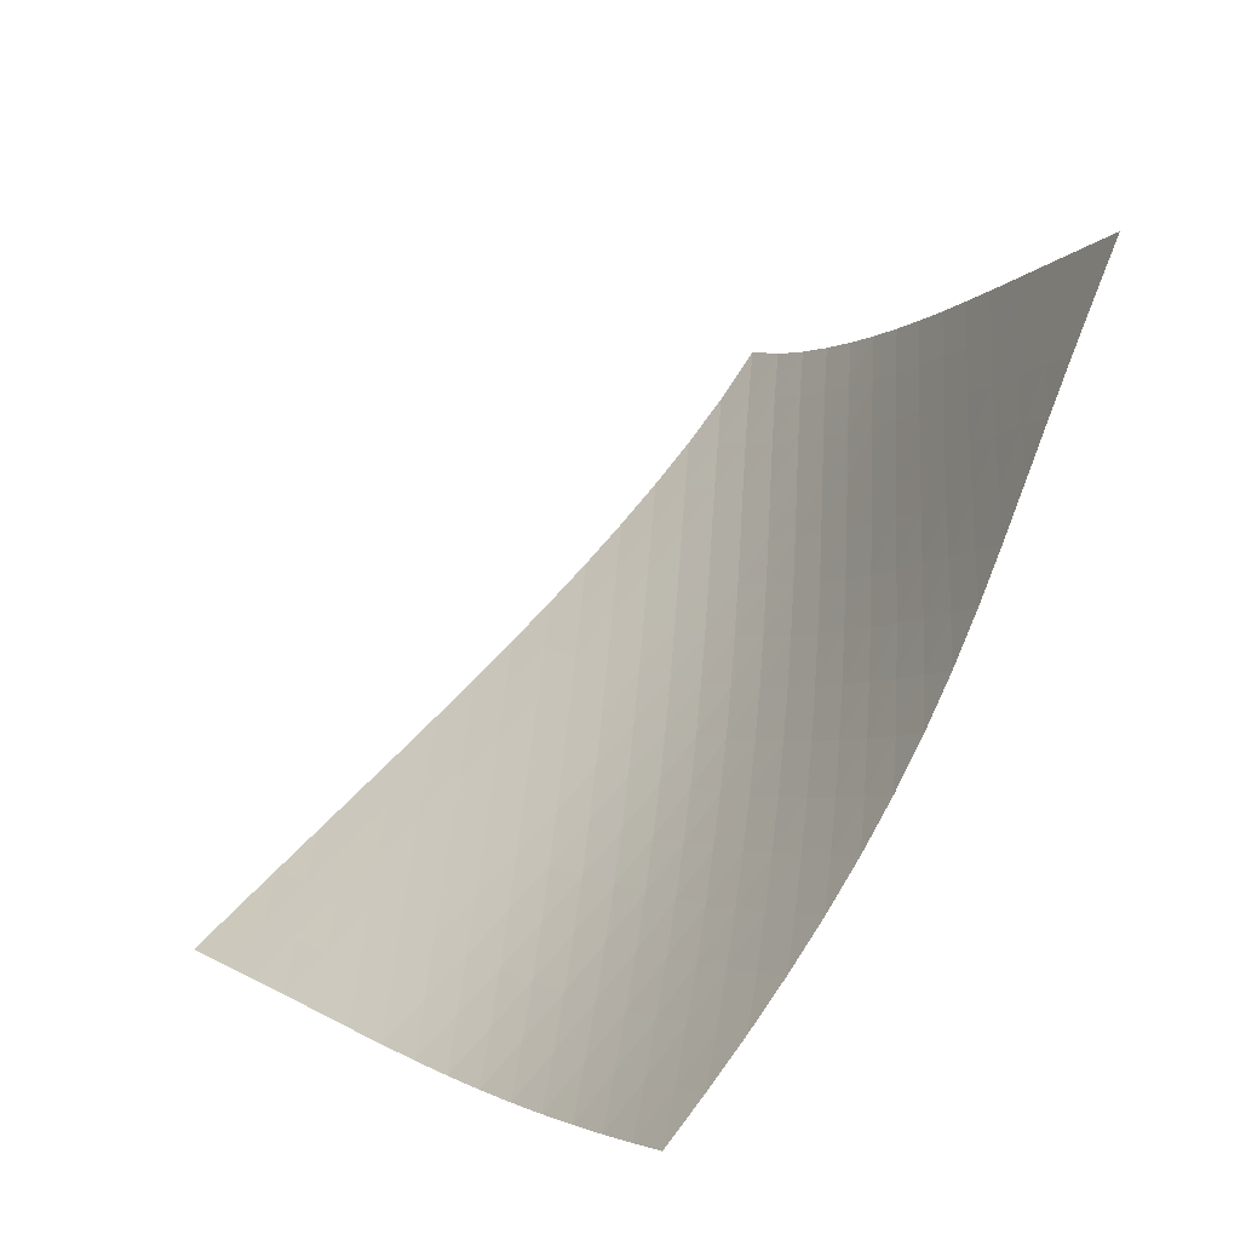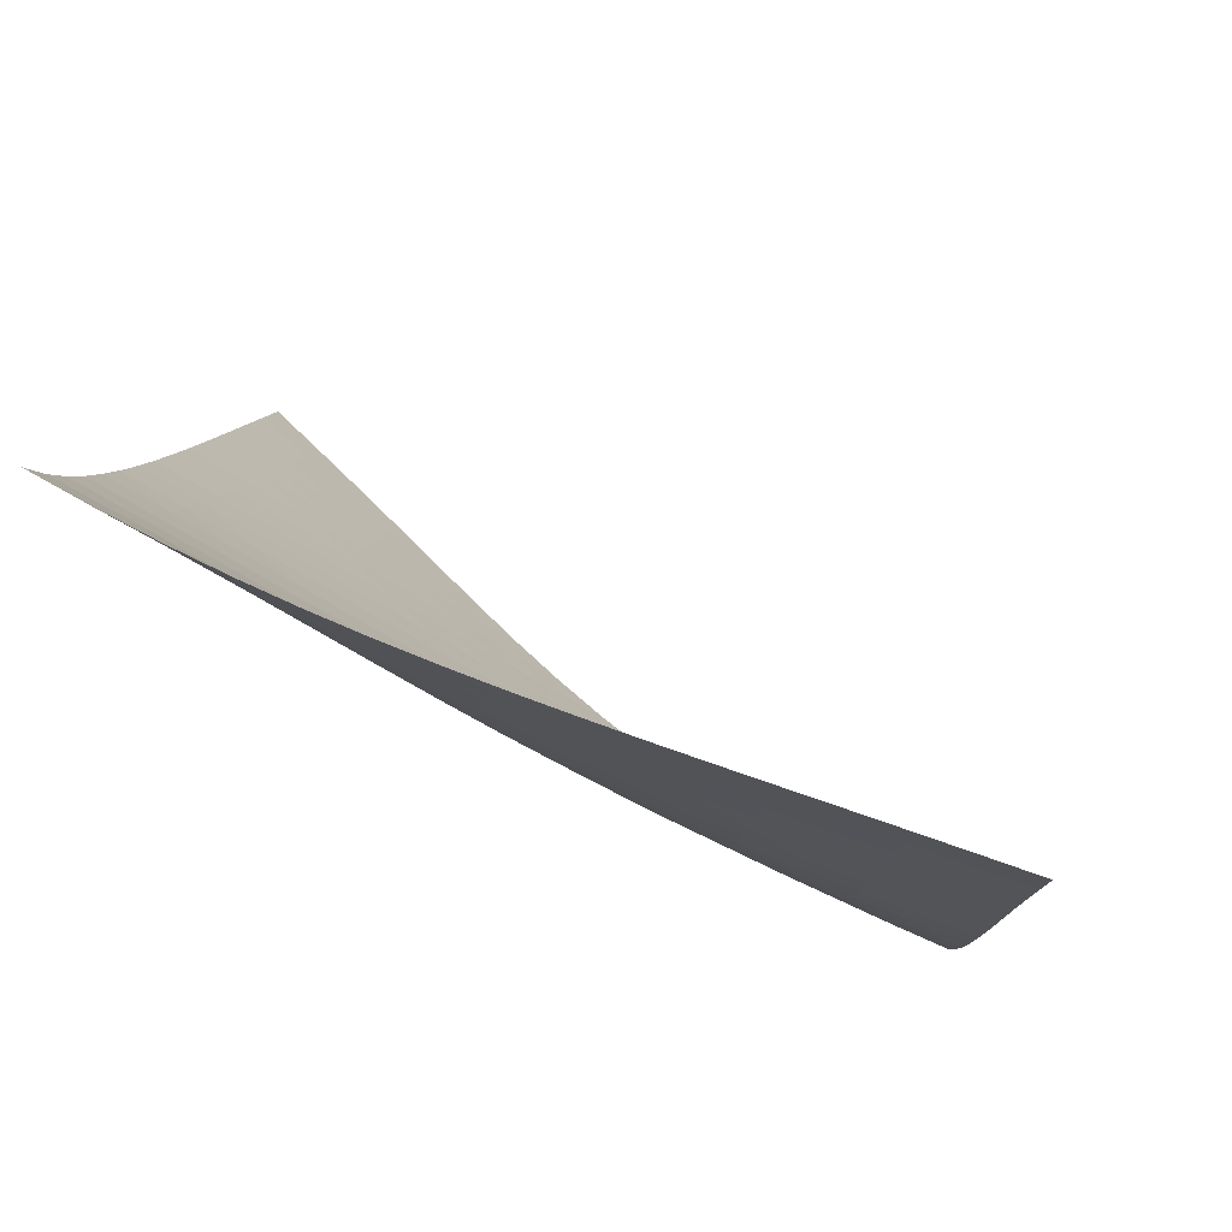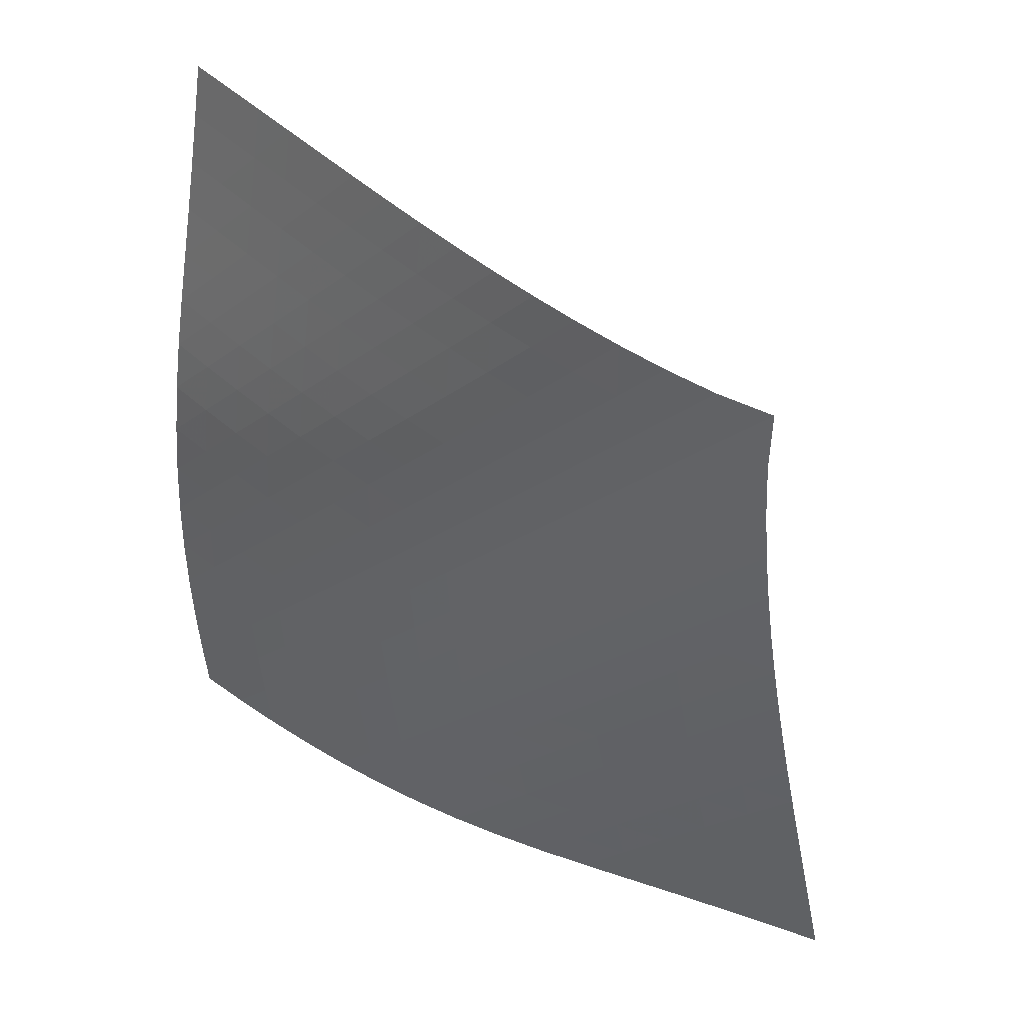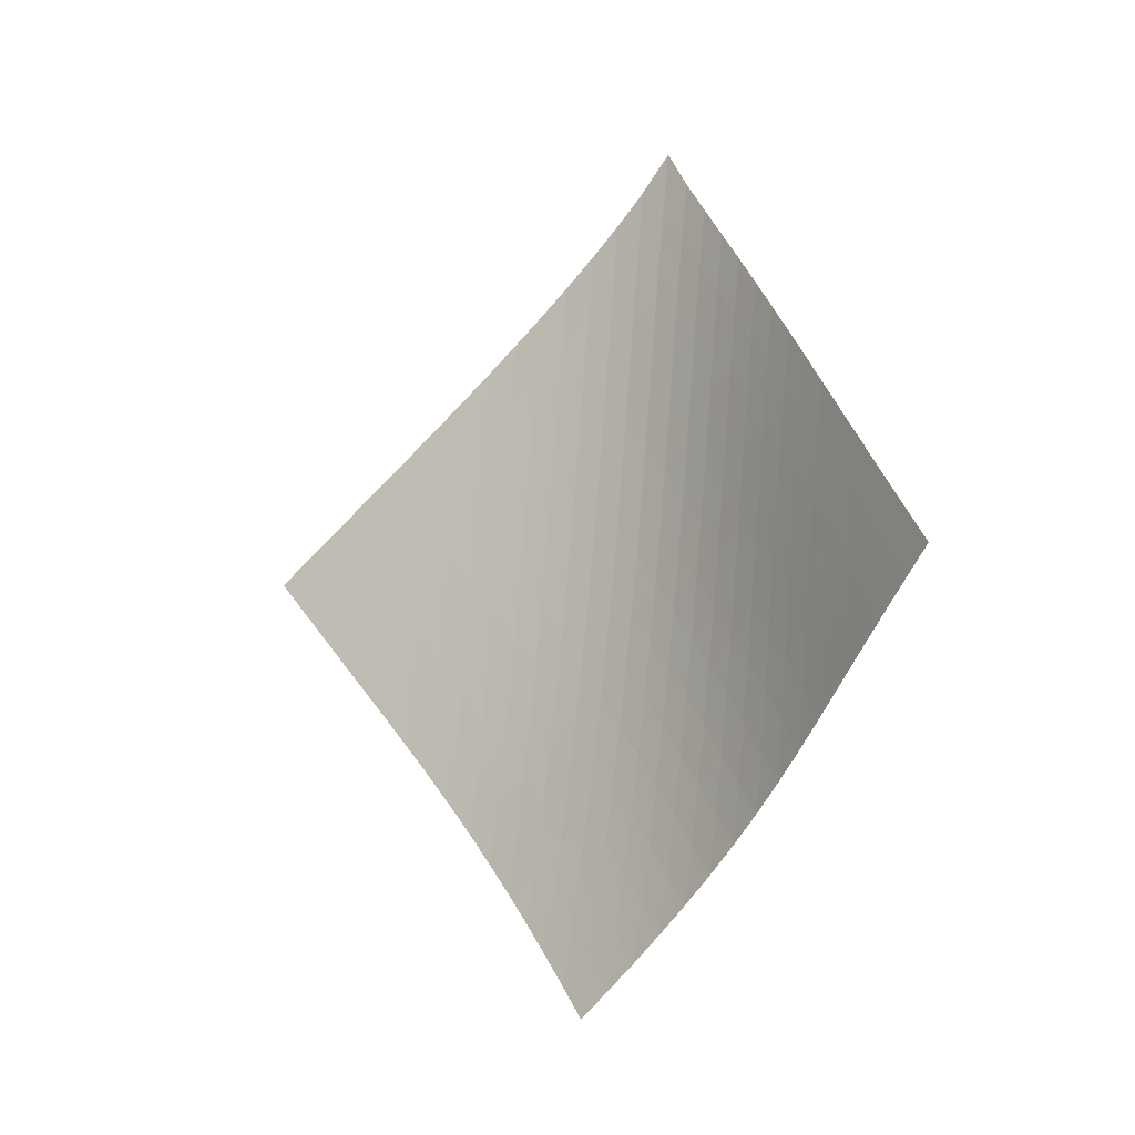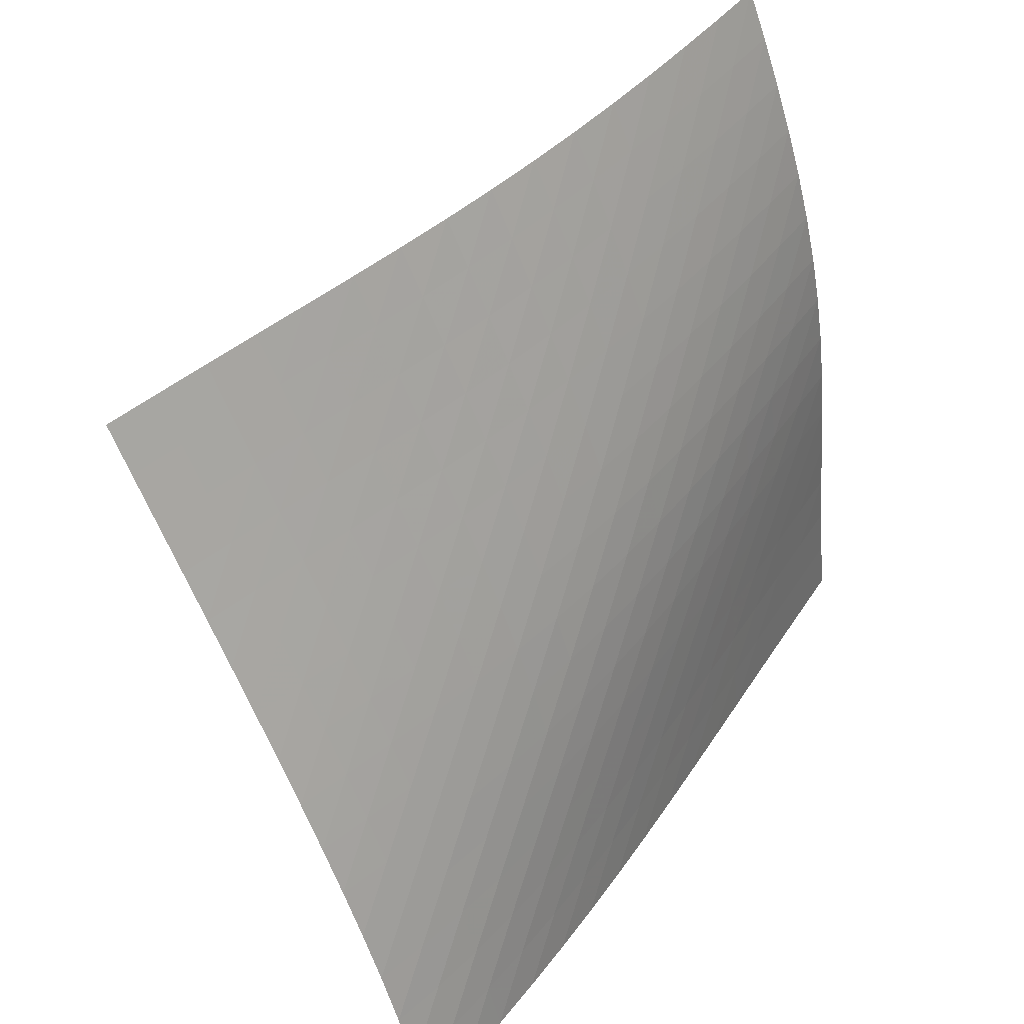
<metadata>
{"format":"obj","ext":"obj","renderer":"f3d","projection":"perspective","resolution":1024,"background":"white","views":[{"elev":40.5,"azim":-1.3,"up":"+Z"},{"elev":-34.9,"azim":-146.4,"up":"+Z"},{"elev":-22.8,"azim":144.2,"up":"+Z"},{"elev":-4.2,"azim":-2.8,"up":"+Y"},{"elev":-80.0,"azim":-22.4,"up":"+Z"}]}
</metadata>
<code>
v -6.505 -0.04622 6.505
v -2.546 -9.336 15.14
v -15.14 -9.336 2.546
v -8.554 -18.67 8.554
v -14.55 -8.75 2.78
v -13.95 -8.164 3.013
v -13.35 -7.578 3.243
v -12.76 -6.992 3.473
v -12.16 -6.403 3.703
v -11.57 -5.813 3.935
v -10.98 -5.219 4.172
v -10.39 -4.621 4.415
v -9.811 -4.018 4.669
v -9.238 -3.409 4.934
v -8.673 -2.791 5.213
v -8.119 -2.161 5.508
v -7.574 -1.512 5.822
v -7.037 -0.8272 6.154
v -6.154 -0.8272 7.037
v -5.822 -1.512 7.574
v -5.508 -2.161 8.119
v -5.213 -2.791 8.673
v -4.934 -3.409 9.238
v -4.669 -4.018 9.811
v -4.415 -4.621 10.39
v -4.172 -5.219 10.98
v -3.935 -5.813 11.57
v -3.703 -6.403 12.16
v -3.473 -6.992 12.76
v -3.243 -7.578 13.35
v -3.013 -8.164 13.95
v -2.78 -8.75 14.55
v -2.882 -9.967 14.65
v -3.214 -10.6 14.16
v -3.54 -11.23 13.66
v -3.86 -11.86 13.17
v -4.182 -12.49 12.67
v -4.513 -13.13 12.19
v -4.863 -13.76 11.71
v -5.239 -14.38 11.25
v -5.643 -15.01 10.81
v -6.074 -15.63 10.39
v -6.531 -16.25 9.989
v -7.011 -16.86 9.607
v -7.51 -17.47 9.242
v -8.025 -18.07 8.892
v -8.892 -18.07 8.025
v -9.242 -17.47 7.51
v -9.607 -16.86 7.011
v -9.989 -16.25 6.531
v -10.39 -15.63 6.074
v -10.81 -15.01 5.643
v -11.25 -14.38 5.239
v -11.71 -13.76 4.863
v -12.19 -13.13 4.513
v -12.67 -12.49 4.182
v -13.17 -11.86 3.86
v -13.66 -11.23 3.54
v -14.16 -10.6 3.214
v -14.65 -9.967 2.882
v -6.64 -1.463 6.64
v -7.148 -2.123 6.279
v -7.675 -2.769 5.942
v -8.216 -3.402 5.625
v -8.77 -4.023 5.328
v -9.336 -4.636 5.048
v -9.911 -5.243 4.783
v -10.49 -5.843 4.53
v -11.08 -6.439 4.286
v -11.67 -7.031 4.048
v -12.27 -7.621 3.814
v -12.86 -8.208 3.582
v -13.46 -8.795 3.35
v -14.06 -9.381 3.116
v -6.279 -2.123 7.148
v -6.754 -2.756 6.754
v -7.253 -3.391 6.388
v -7.775 -4.021 6.048
v -8.314 -4.643 5.73
v -8.869 -5.258 5.434
v -9.437 -5.866 5.155
v -10.01 -6.468 4.891
v -10.6 -7.066 4.638
v -11.19 -7.66 4.393
v -11.78 -8.25 4.154
v -12.37 -8.839 3.918
v -12.97 -9.426 3.683
v -13.56 -10.01 3.449
v -5.942 -2.769 7.675
v -6.388 -3.391 7.253
v -6.858 -4.019 6.858
v -7.353 -4.645 6.489
v -7.873 -5.267 6.147
v -8.413 -5.882 5.83
v -8.969 -6.491 5.534
v -9.538 -7.095 5.256
v -10.12 -7.694 4.993
v -10.7 -8.289 4.739
v -11.29 -8.881 4.493
v -11.88 -9.47 4.252
v -12.48 -10.06 4.013
v -13.07 -10.64 3.776
v -5.625 -3.402 8.216
v -6.048 -4.021 7.775
v -6.489 -4.645 7.353
v -6.957 -5.27 6.957
v -7.452 -5.891 6.588
v -7.973 -6.507 6.246
v -8.514 -7.118 5.929
v -9.071 -7.723 5.634
v -9.641 -8.323 5.356
v -10.22 -8.919 5.092
v -10.8 -9.512 4.836
v -11.39 -10.1 4.587
v -11.98 -10.69 4.342
v -12.58 -11.28 4.099
v -5.328 -4.023 8.77
v -5.73 -4.643 8.314
v -6.147 -5.267 7.873
v -6.588 -5.891 7.452
v -7.057 -6.513 7.057
v -7.554 -7.13 6.689
v -8.077 -7.742 6.349
v -8.62 -8.349 6.033
v -9.178 -8.951 5.738
v -9.748 -9.549 5.458
v -10.33 -10.14 5.19
v -10.91 -10.73 4.93
v -11.49 -11.32 4.676
v -12.08 -11.91 4.427
v -5.048 -4.636 9.336
v -5.434 -5.258 8.869
v -5.83 -5.882 8.413
v -6.246 -6.507 7.973
v -6.689 -7.13 7.554
v -7.162 -7.75 7.162
v -7.663 -8.364 6.797
v -8.188 -8.973 6.459
v -8.733 -9.577 6.144
v -9.291 -10.18 5.847
v -9.86 -10.77 5.564
v -10.44 -11.36 5.291
v -11.02 -11.95 5.026
v -11.6 -12.54 4.766
v -4.783 -5.243 9.911
v -5.155 -5.866 9.437
v -5.534 -6.491 8.969
v -5.929 -7.118 8.514
v -6.349 -7.742 8.077
v -6.797 -8.364 7.663
v -7.276 -8.981 7.276
v -7.781 -9.593 6.916
v -8.309 -10.2 6.58
v -8.855 -10.8 6.264
v -9.412 -11.4 5.965
v -9.978 -11.99 5.677
v -10.55 -12.58 5.398
v -11.13 -13.17 5.127
v -4.53 -5.843 10.49
v -4.891 -6.468 10.01
v -5.256 -7.095 9.538
v -5.634 -7.723 9.071
v -6.033 -8.349 8.62
v -6.459 -8.973 8.188
v -6.916 -9.593 7.781
v -7.401 -10.21 7.401
v -7.911 -10.82 7.045
v -8.441 -11.42 6.711
v -8.986 -12.02 6.394
v -9.541 -12.62 6.091
v -10.1 -13.21 5.798
v -10.67 -13.8 5.514
v -4.286 -6.439 11.08
v -4.638 -7.066 10.6
v -4.993 -7.694 10.12
v -5.356 -8.323 9.641
v -5.738 -8.951 9.178
v -6.144 -9.577 8.733
v -6.58 -10.2 8.309
v -7.045 -10.82 7.911
v -7.537 -11.43 7.537
v -8.05 -12.04 7.185
v -8.582 -12.64 6.851
v -9.126 -13.24 6.533
v -9.68 -13.83 6.227
v -10.24 -14.42 5.93
v -4.048 -7.031 11.67
v -4.393 -7.66 11.19
v -4.739 -8.289 10.7
v -5.092 -8.919 10.22
v -5.458 -9.549 9.748
v -5.847 -10.18 9.291
v -6.264 -10.8 8.855
v -6.711 -11.42 8.441
v -7.185 -12.04 8.05
v -7.683 -12.65 7.683
v -8.2 -13.25 7.334
v -8.732 -13.85 7.002
v -9.276 -14.45 6.682
v -9.829 -15.04 6.374
v -3.814 -7.621 12.27
v -4.154 -8.25 11.78
v -4.493 -8.881 11.29
v -4.836 -9.512 10.8
v -5.19 -10.14 10.33
v -5.564 -10.77 9.86
v -5.965 -11.4 9.412
v -6.394 -12.02 8.986
v -6.851 -12.64 8.582
v -7.334 -13.25 8.2
v -7.838 -13.86 7.838
v -8.358 -14.46 7.492
v -8.892 -15.06 7.161
v -9.436 -15.66 6.841
v -3.582 -8.208 12.86
v -3.918 -8.839 12.37
v -4.252 -9.47 11.88
v -4.587 -10.1 11.39
v -4.93 -10.73 10.91
v -5.291 -11.36 10.44
v -5.677 -11.99 9.978
v -6.091 -12.62 9.541
v -6.533 -13.24 9.126
v -7.002 -13.85 8.732
v -7.492 -14.46 8.358
v -8.002 -15.07 8.002
v -8.526 -15.67 7.66
v -9.062 -16.27 7.33
v -3.35 -8.795 13.46
v -3.683 -9.426 12.97
v -4.013 -10.06 12.48
v -4.342 -10.69 11.98
v -4.676 -11.32 11.49
v -5.026 -11.95 11.02
v -5.398 -12.58 10.55
v -5.798 -13.21 10.1
v -6.227 -13.83 9.68
v -6.682 -14.45 9.276
v -7.161 -15.06 8.892
v -7.66 -15.67 8.526
v -8.175 -16.27 8.175
v -8.704 -16.87 7.837
v -3.116 -9.381 14.06
v -3.449 -10.01 13.56
v -3.776 -10.64 13.07
v -4.099 -11.28 12.58
v -4.427 -11.91 12.08
v -4.766 -12.54 11.6
v -5.127 -13.17 11.13
v -5.514 -13.8 10.67
v -5.93 -14.42 10.24
v -6.374 -15.04 9.829
v -6.841 -15.66 9.436
v -7.33 -16.27 9.062
v -7.837 -16.87 8.704
v -8.359 -17.47 8.359
f 256 46 4
f 256 4 47
f 5 74 60
f 5 60 3
f 74 88 59
f 74 59 60
f 88 102 58
f 88 58 59
f 102 116 57
f 102 57 58
f 116 130 56
f 116 56 57
f 130 144 55
f 130 55 56
f 144 158 54
f 144 54 55
f 158 172 53
f 158 53 54
f 172 186 52
f 172 52 53
f 186 200 51
f 186 51 52
f 200 214 50
f 200 50 51
f 214 228 49
f 214 49 50
f 228 242 48
f 228 48 49
f 242 256 47
f 242 47 48
f 1 19 61
f 1 61 18
f 18 61 62
f 18 62 17
f 17 62 63
f 17 63 16
f 16 63 64
f 16 64 15
f 15 64 65
f 15 65 14
f 14 65 66
f 14 66 13
f 13 66 67
f 13 67 12
f 12 67 68
f 12 68 11
f 11 68 69
f 11 69 10
f 10 69 70
f 10 70 9
f 9 70 71
f 9 71 8
f 8 71 72
f 8 72 7
f 7 72 73
f 7 73 6
f 6 73 74
f 6 74 5
f 19 20 75
f 19 75 61
f 61 75 76
f 61 76 62
f 62 76 77
f 62 77 63
f 63 77 78
f 63 78 64
f 64 78 79
f 64 79 65
f 65 79 80
f 65 80 66
f 66 80 81
f 66 81 67
f 67 81 82
f 67 82 68
f 68 82 83
f 68 83 69
f 69 83 84
f 69 84 70
f 70 84 85
f 70 85 71
f 71 85 86
f 71 86 72
f 72 86 87
f 72 87 73
f 73 87 88
f 73 88 74
f 20 21 89
f 20 89 75
f 75 89 90
f 75 90 76
f 76 90 91
f 76 91 77
f 77 91 92
f 77 92 78
f 78 92 93
f 78 93 79
f 79 93 94
f 79 94 80
f 80 94 95
f 80 95 81
f 81 95 96
f 81 96 82
f 82 96 97
f 82 97 83
f 83 97 98
f 83 98 84
f 84 98 99
f 84 99 85
f 85 99 100
f 85 100 86
f 86 100 101
f 86 101 87
f 87 101 102
f 87 102 88
f 21 22 103
f 21 103 89
f 89 103 104
f 89 104 90
f 90 104 105
f 90 105 91
f 91 105 106
f 91 106 92
f 92 106 107
f 92 107 93
f 93 107 108
f 93 108 94
f 94 108 109
f 94 109 95
f 95 109 110
f 95 110 96
f 96 110 111
f 96 111 97
f 97 111 112
f 97 112 98
f 98 112 113
f 98 113 99
f 99 113 114
f 99 114 100
f 100 114 115
f 100 115 101
f 101 115 116
f 101 116 102
f 22 23 117
f 22 117 103
f 103 117 118
f 103 118 104
f 104 118 119
f 104 119 105
f 105 119 120
f 105 120 106
f 106 120 121
f 106 121 107
f 107 121 122
f 107 122 108
f 108 122 123
f 108 123 109
f 109 123 124
f 109 124 110
f 110 124 125
f 110 125 111
f 111 125 126
f 111 126 112
f 112 126 127
f 112 127 113
f 113 127 128
f 113 128 114
f 114 128 129
f 114 129 115
f 115 129 130
f 115 130 116
f 23 24 131
f 23 131 117
f 117 131 132
f 117 132 118
f 118 132 133
f 118 133 119
f 119 133 134
f 119 134 120
f 120 134 135
f 120 135 121
f 121 135 136
f 121 136 122
f 122 136 137
f 122 137 123
f 123 137 138
f 123 138 124
f 124 138 139
f 124 139 125
f 125 139 140
f 125 140 126
f 126 140 141
f 126 141 127
f 127 141 142
f 127 142 128
f 128 142 143
f 128 143 129
f 129 143 144
f 129 144 130
f 24 25 145
f 24 145 131
f 131 145 146
f 131 146 132
f 132 146 147
f 132 147 133
f 133 147 148
f 133 148 134
f 134 148 149
f 134 149 135
f 135 149 150
f 135 150 136
f 136 150 151
f 136 151 137
f 137 151 152
f 137 152 138
f 138 152 153
f 138 153 139
f 139 153 154
f 139 154 140
f 140 154 155
f 140 155 141
f 141 155 156
f 141 156 142
f 142 156 157
f 142 157 143
f 143 157 158
f 143 158 144
f 25 26 159
f 25 159 145
f 145 159 160
f 145 160 146
f 146 160 161
f 146 161 147
f 147 161 162
f 147 162 148
f 148 162 163
f 148 163 149
f 149 163 164
f 149 164 150
f 150 164 165
f 150 165 151
f 151 165 166
f 151 166 152
f 152 166 167
f 152 167 153
f 153 167 168
f 153 168 154
f 154 168 169
f 154 169 155
f 155 169 170
f 155 170 156
f 156 170 171
f 156 171 157
f 157 171 172
f 157 172 158
f 26 27 173
f 26 173 159
f 159 173 174
f 159 174 160
f 160 174 175
f 160 175 161
f 161 175 176
f 161 176 162
f 162 176 177
f 162 177 163
f 163 177 178
f 163 178 164
f 164 178 179
f 164 179 165
f 165 179 180
f 165 180 166
f 166 180 181
f 166 181 167
f 167 181 182
f 167 182 168
f 168 182 183
f 168 183 169
f 169 183 184
f 169 184 170
f 170 184 185
f 170 185 171
f 171 185 186
f 171 186 172
f 27 28 187
f 27 187 173
f 173 187 188
f 173 188 174
f 174 188 189
f 174 189 175
f 175 189 190
f 175 190 176
f 176 190 191
f 176 191 177
f 177 191 192
f 177 192 178
f 178 192 193
f 178 193 179
f 179 193 194
f 179 194 180
f 180 194 195
f 180 195 181
f 181 195 196
f 181 196 182
f 182 196 197
f 182 197 183
f 183 197 198
f 183 198 184
f 184 198 199
f 184 199 185
f 185 199 200
f 185 200 186
f 28 29 201
f 28 201 187
f 187 201 202
f 187 202 188
f 188 202 203
f 188 203 189
f 189 203 204
f 189 204 190
f 190 204 205
f 190 205 191
f 191 205 206
f 191 206 192
f 192 206 207
f 192 207 193
f 193 207 208
f 193 208 194
f 194 208 209
f 194 209 195
f 195 209 210
f 195 210 196
f 196 210 211
f 196 211 197
f 197 211 212
f 197 212 198
f 198 212 213
f 198 213 199
f 199 213 214
f 199 214 200
f 29 30 215
f 29 215 201
f 201 215 216
f 201 216 202
f 202 216 217
f 202 217 203
f 203 217 218
f 203 218 204
f 204 218 219
f 204 219 205
f 205 219 220
f 205 220 206
f 206 220 221
f 206 221 207
f 207 221 222
f 207 222 208
f 208 222 223
f 208 223 209
f 209 223 224
f 209 224 210
f 210 224 225
f 210 225 211
f 211 225 226
f 211 226 212
f 212 226 227
f 212 227 213
f 213 227 228
f 213 228 214
f 30 31 229
f 30 229 215
f 215 229 230
f 215 230 216
f 216 230 231
f 216 231 217
f 217 231 232
f 217 232 218
f 218 232 233
f 218 233 219
f 219 233 234
f 219 234 220
f 220 234 235
f 220 235 221
f 221 235 236
f 221 236 222
f 222 236 237
f 222 237 223
f 223 237 238
f 223 238 224
f 224 238 239
f 224 239 225
f 225 239 240
f 225 240 226
f 226 240 241
f 226 241 227
f 227 241 242
f 227 242 228
f 31 32 243
f 31 243 229
f 229 243 244
f 229 244 230
f 230 244 245
f 230 245 231
f 231 245 246
f 231 246 232
f 232 246 247
f 232 247 233
f 233 247 248
f 233 248 234
f 234 248 249
f 234 249 235
f 235 249 250
f 235 250 236
f 236 250 251
f 236 251 237
f 237 251 252
f 237 252 238
f 238 252 253
f 238 253 239
f 239 253 254
f 239 254 240
f 240 254 255
f 240 255 241
f 241 255 256
f 241 256 242
f 32 2 33
f 32 33 243
f 243 33 34
f 243 34 244
f 244 34 35
f 244 35 245
f 245 35 36
f 245 36 246
f 246 36 37
f 246 37 247
f 247 37 38
f 247 38 248
f 248 38 39
f 248 39 249
f 249 39 40
f 249 40 250
f 250 40 41
f 250 41 251
f 251 41 42
f 251 42 252
f 252 42 43
f 252 43 253
f 253 43 44
f 253 44 254
f 254 44 45
f 254 45 255
f 255 45 46
f 255 46 256

</code>
